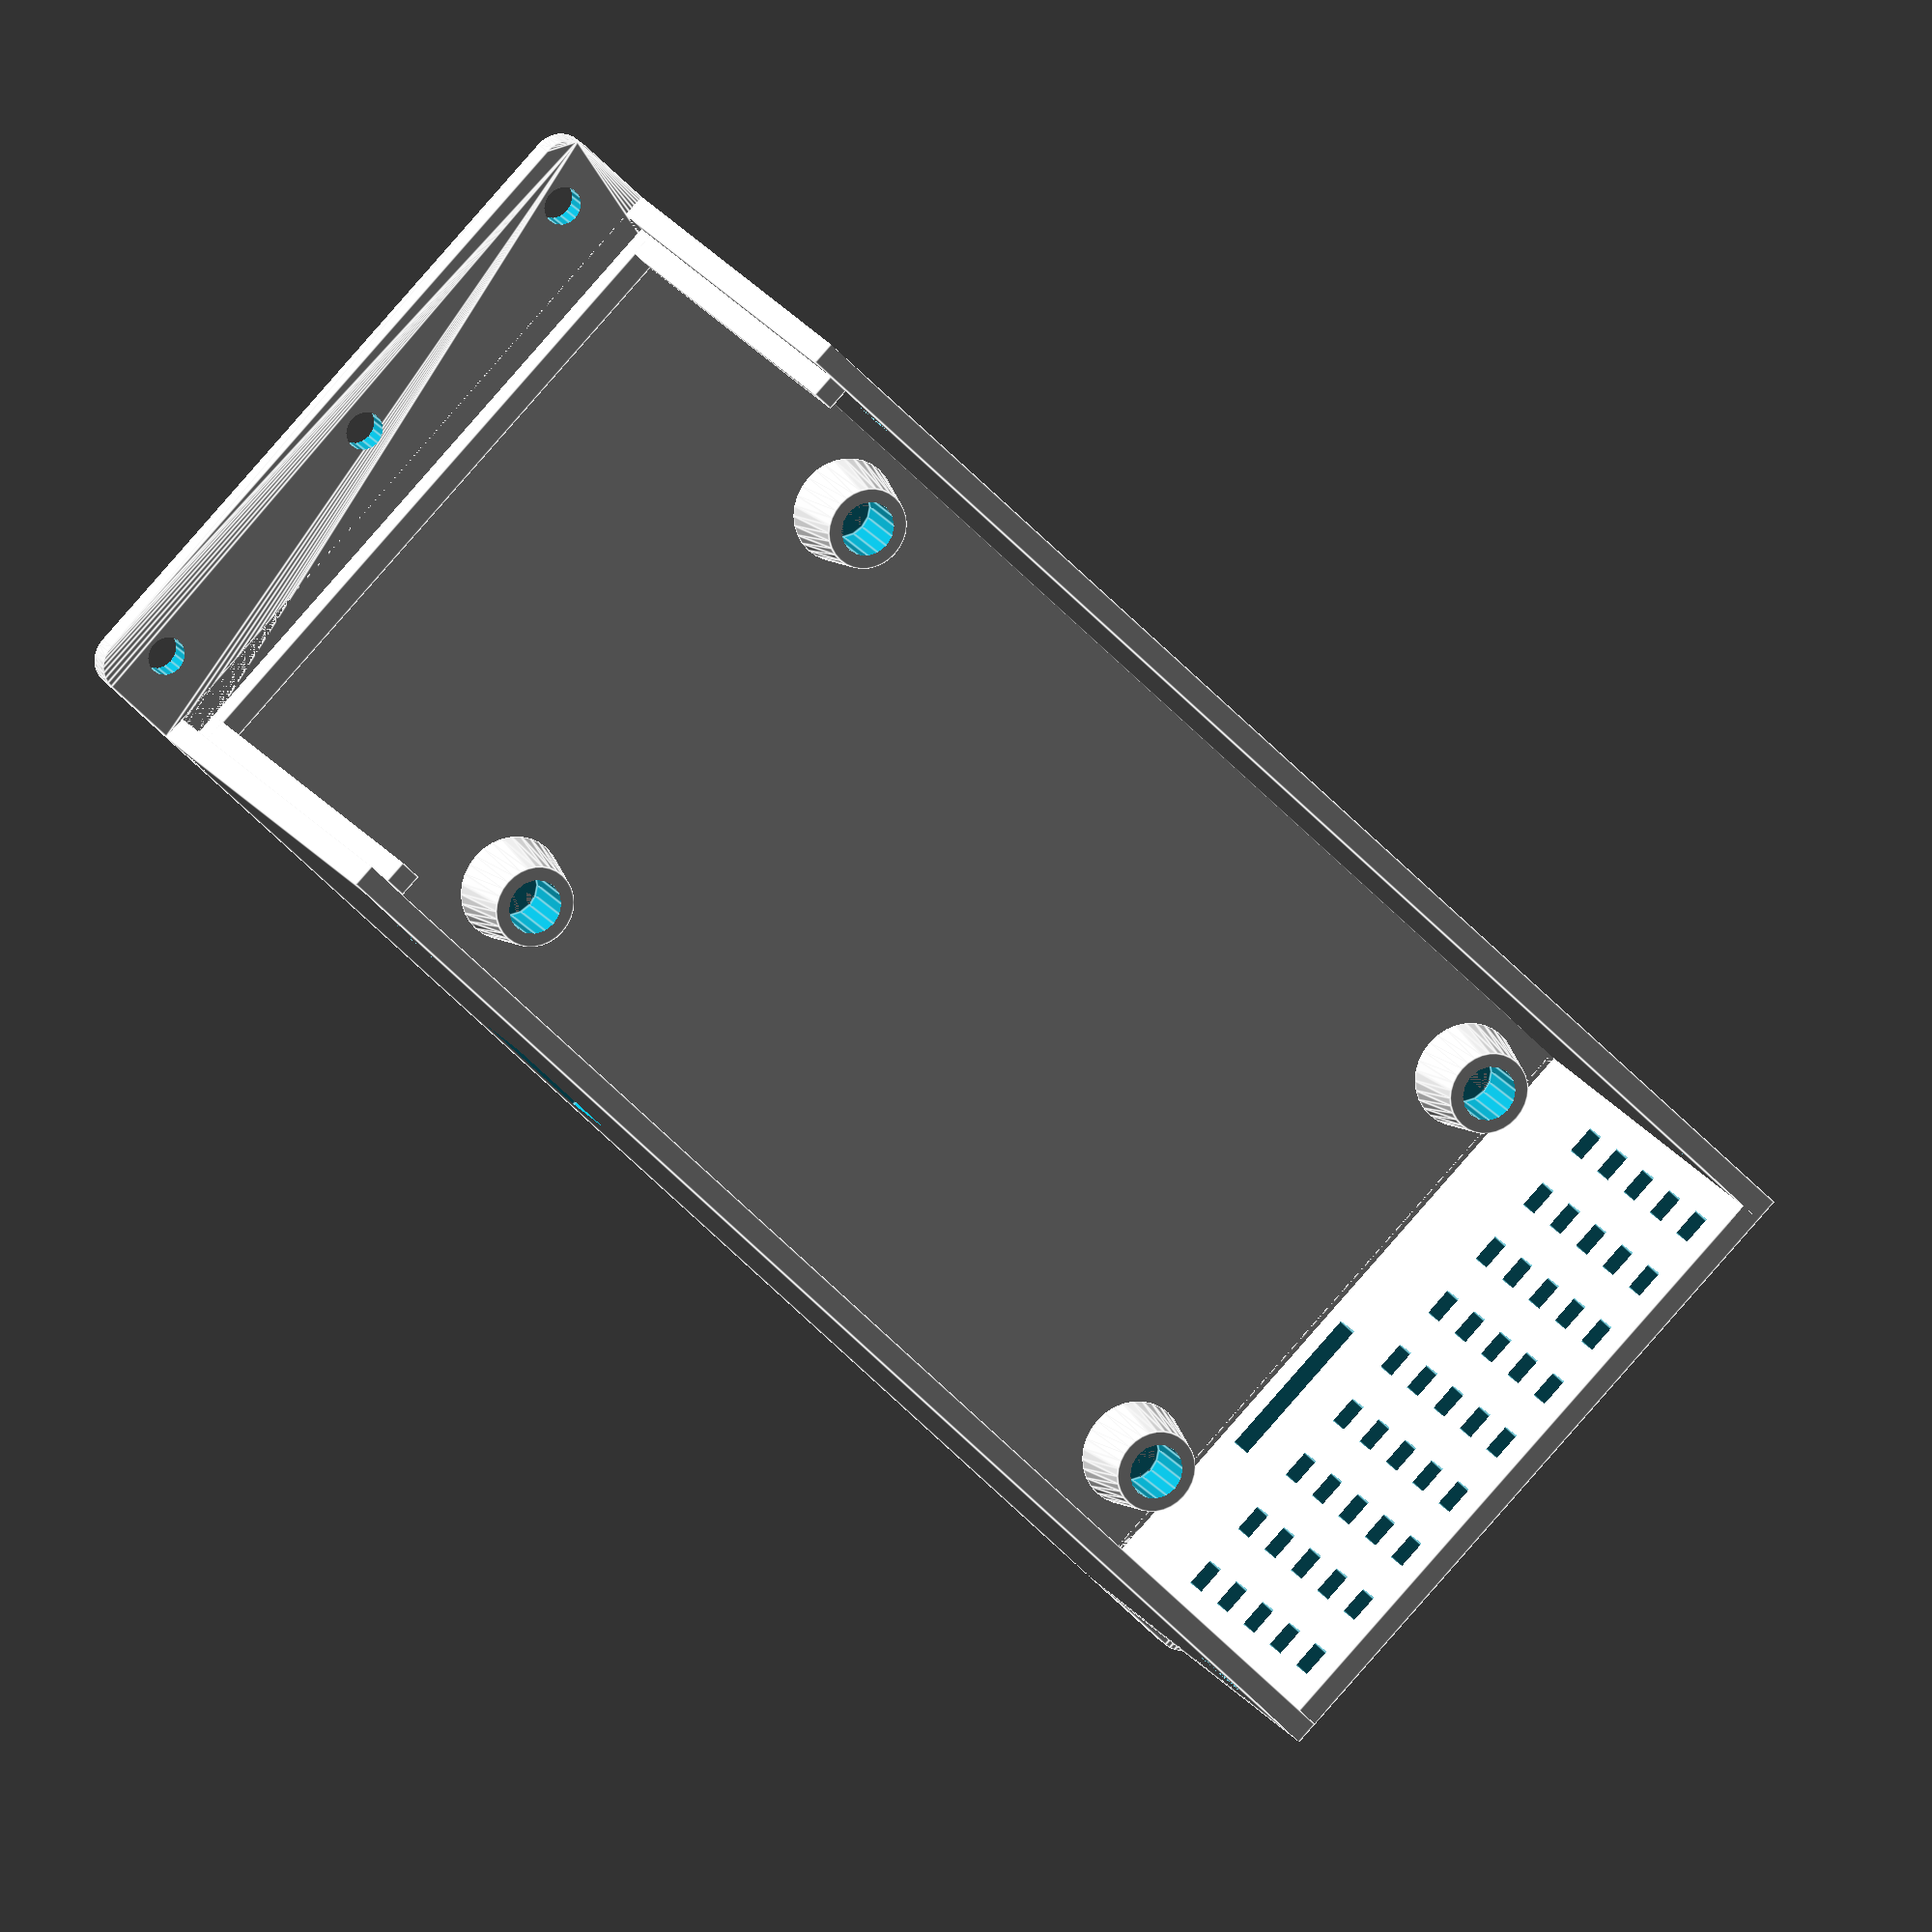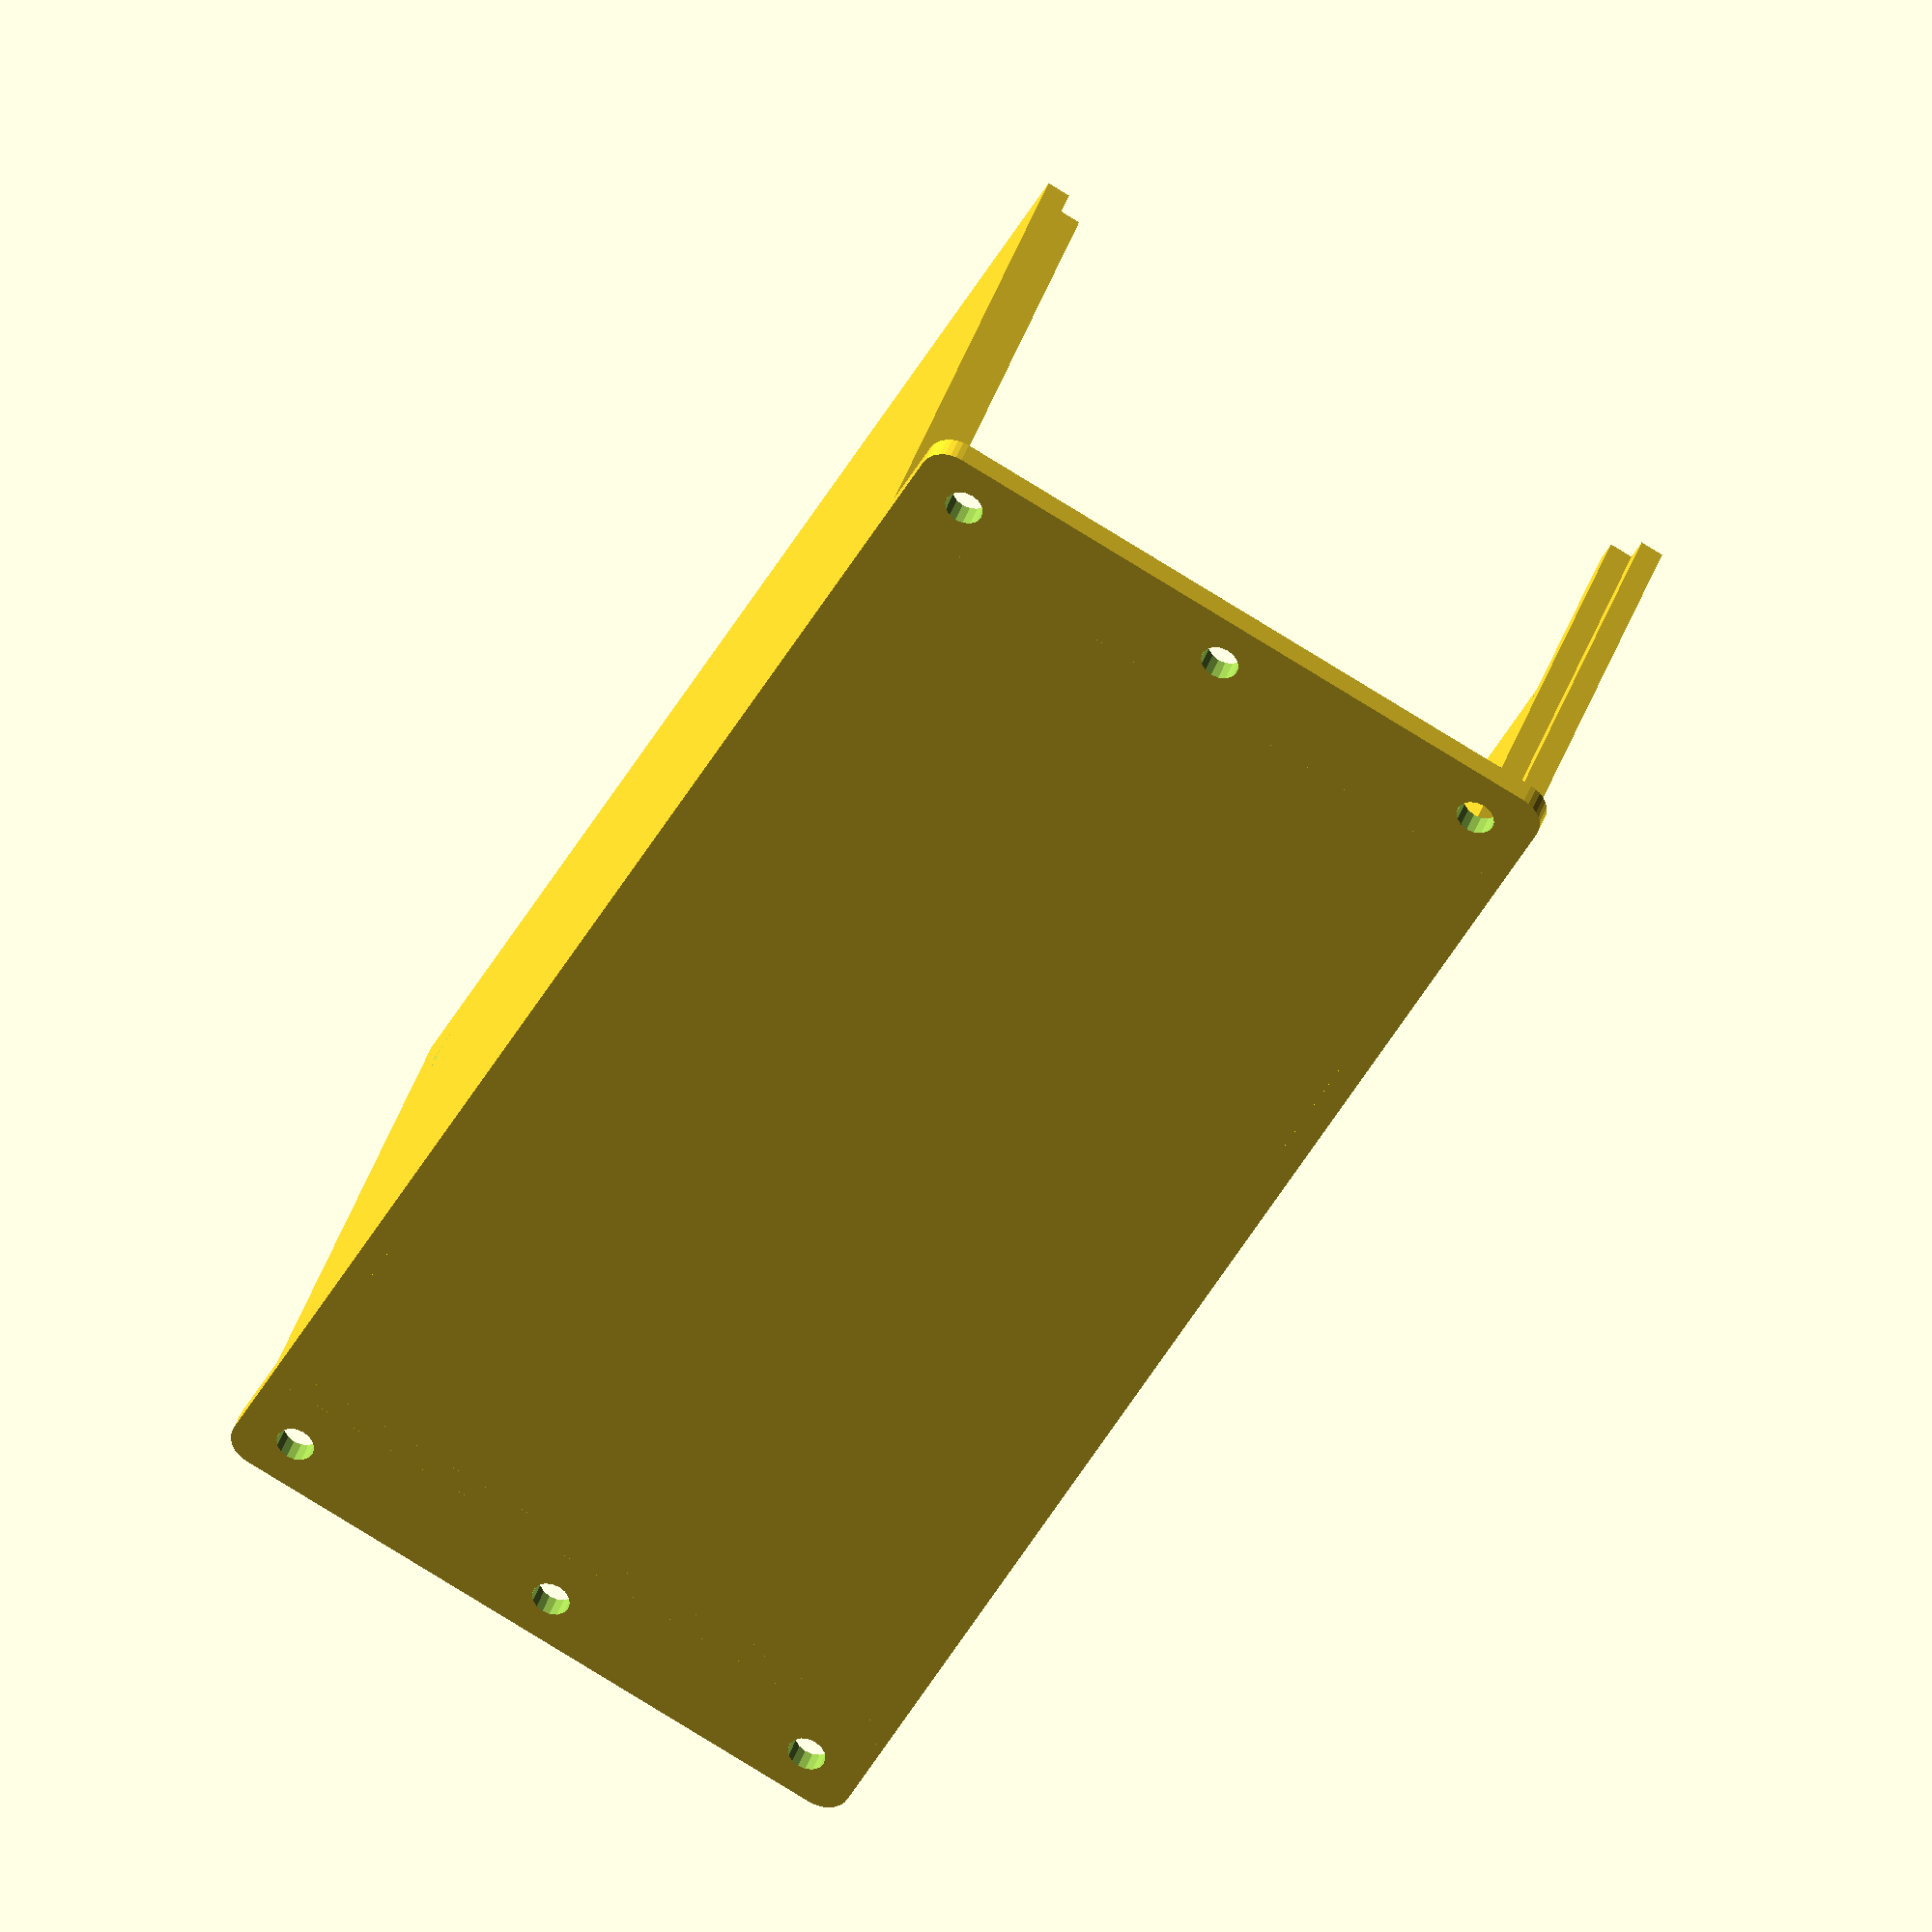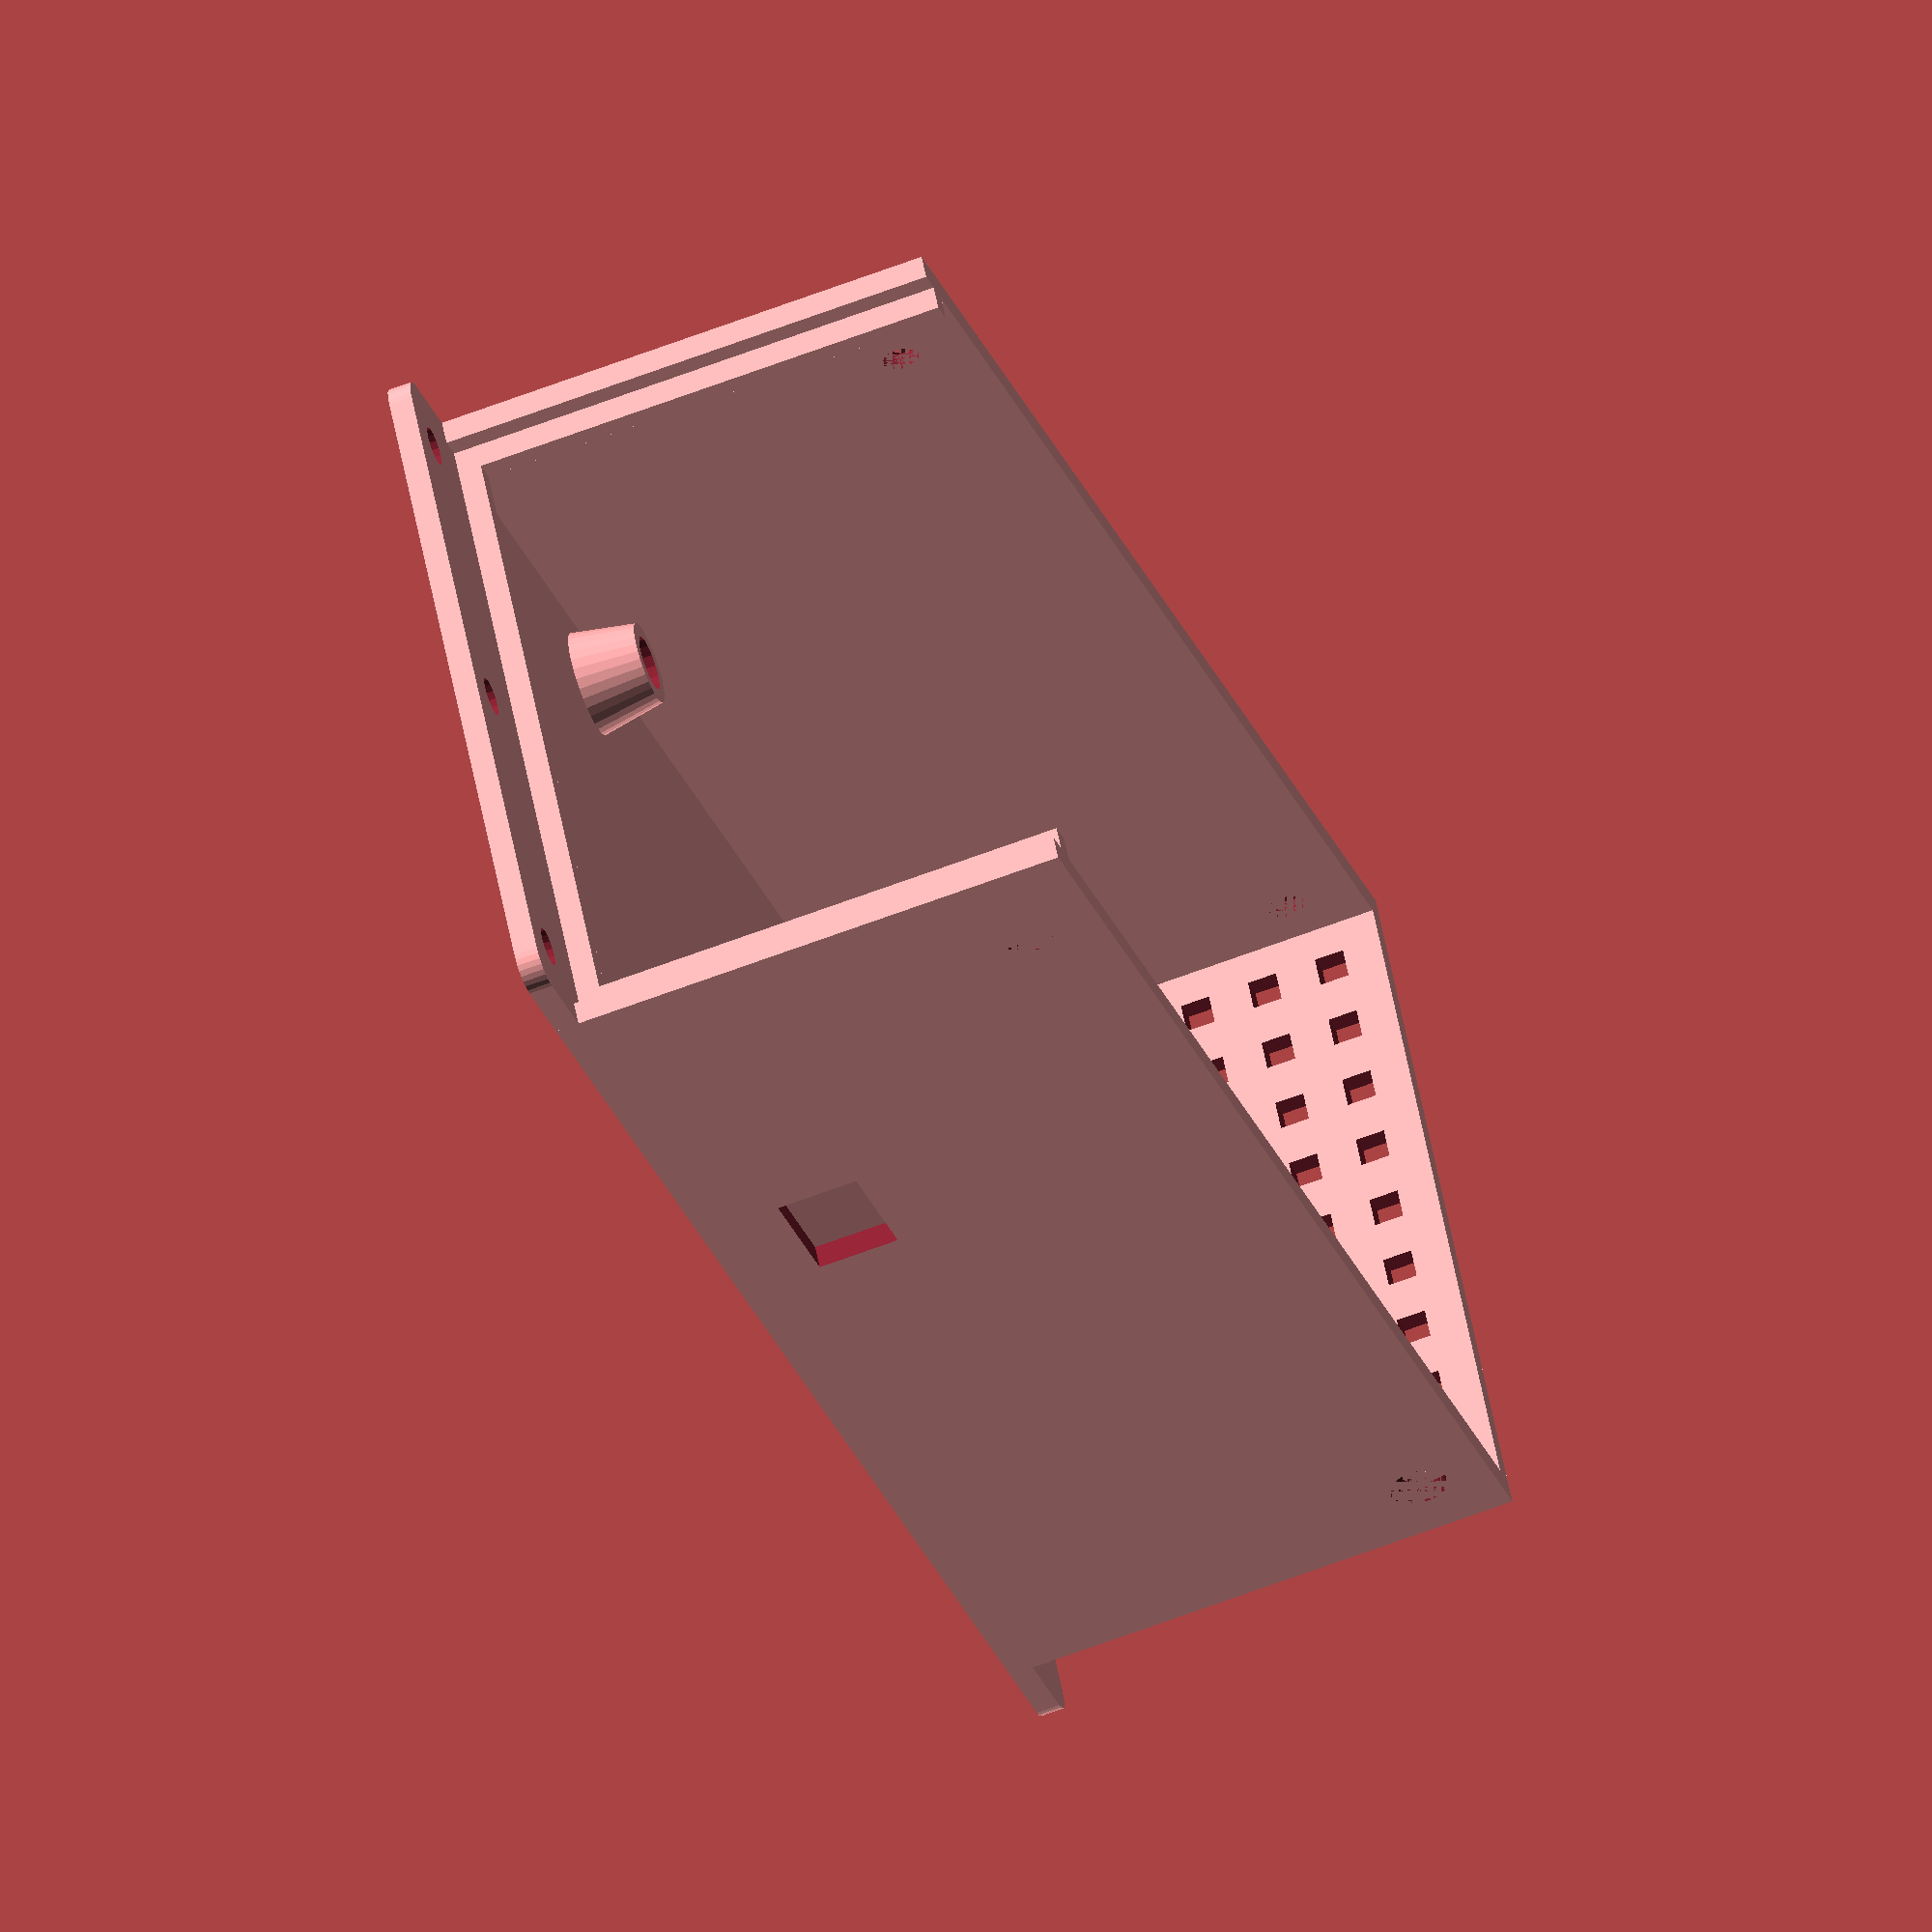
<openscad>
L=110;
LL=120;
W=49.5;
WW=60;
HH=45;
T=2;

XW=42;
XL=79;

scale([-1,1,1])
tab();

translate([LL,0,0])
tab();

module tab() {
    difference() {
        minkowski() {
            translate([0,2.5,0])
            cube([7,WW-5,2]);
            cylinder(d=5,h=0.0001,$fn=32,center=true);
        }
        
        translate([5,5,0])
        cylinder(d=3.3,h=10,$fn=16,center=true);
        
        translate([5,WW-5,0])
        cylinder(d=3.3,h=10,$fn=16,center=true);
        
        translate([5,WW/2,0])
        cylinder(d=3.3,h=10,$fn=16,center=true);
    }
}

offsetL = T+1.5; // (LL-L)/2;
offsetW = (WW-W)/2 - 1;

cube([LL,WW,T]);

difference() {
    cube([2,WW,HH]);
    translate([0,WW/2,HH/2+6])
    rotate([0,90,0])
    fanvent();
    
    // sd card slot
    translate([0,offsetW+W - (23.5+10)/2,5.5+T-1.5])
    cube([5,23.5-10,3],center=true);
}


difference() {
    cube([LL,2,HH]);
    
    translate([7,0,HH-6])
    rotate([-90,0,0])
    cylinder(d2=3.1,d1=5,h=T,$fn=32,$center=true);
    translate([LL-7-T-T,0,HH-6])
    rotate([-90,0,0])
    cylinder(d2=3.1,d1=5,h=T,$fn=32,$center=true);
}

translate([0,WW-2,0])
difference() {
    cube([LL,2,HH]);
    
    translate([7,0,HH-6])
    rotate([-90,0,0])
    cylinder(d1=3.1,d2=5,h=T,$fn=32,$center=true);
    translate([LL-7-T-T,0,HH-6])
    rotate([-90,0,0])
    cylinder(d1=3.1,d2=5,h=T,$fn=32,$center=true);
    
    translate([offsetL+73, 0, 5.5+1.5+7/2])
    cube([11,5,7],center=true);
}

//translate([LL-2,0,0])
//cube([2,WW,HH]);

/*
translate([LL-4-2,0,0])
cube([4,4,HH]);

translate([LL-4-2,WW-4,0])
cube([4,4,HH]);
*/
translate([LL-T-T,0,T])
cube([T,WW,T]);
translate([LL-T-T,T,T])
cube([T,T,HH-T]);
translate([LL-T-T,WW-T-T,T])
cube([T,T,HH-T]);

translate([offsetL, offsetW, T])
auvidea();

module auvidea() {
    
    // marker
    /*
    difference() {
        cube([L,W,0.1]);
        translate([0.1,0.1,0])
        cube([L-0.2,W-0.2,0.1]);
    }
    */
    
    translate([(W-XW)/2,(W-XW)/2]) {
    translate([0,0])
    standoff();
    translate([0,XW])
    standoff();
    translate([XL,0])
    standoff();
    translate([XL,XW])
    standoff();
    }
    
}

module standoff() {
    difference() {
        cylinder(d1=9,d2=7,h=5.5,$fn=32);
        cylinder(d=4.7,h=6,$fn=16);
    }
}

module fanvent() {
    for (i = [-12:6:12]) {
        for (j = [-30:6:30]) {
            translate([i,j,0])
            cube([2.5,2.5,30], center=true);
        }
    }
}
</openscad>
<views>
elev=342.1 azim=225.2 roll=338.5 proj=o view=edges
elev=140.2 azim=63.3 roll=342.6 proj=o view=wireframe
elev=61.0 azim=149.0 roll=291.6 proj=o view=wireframe
</views>
